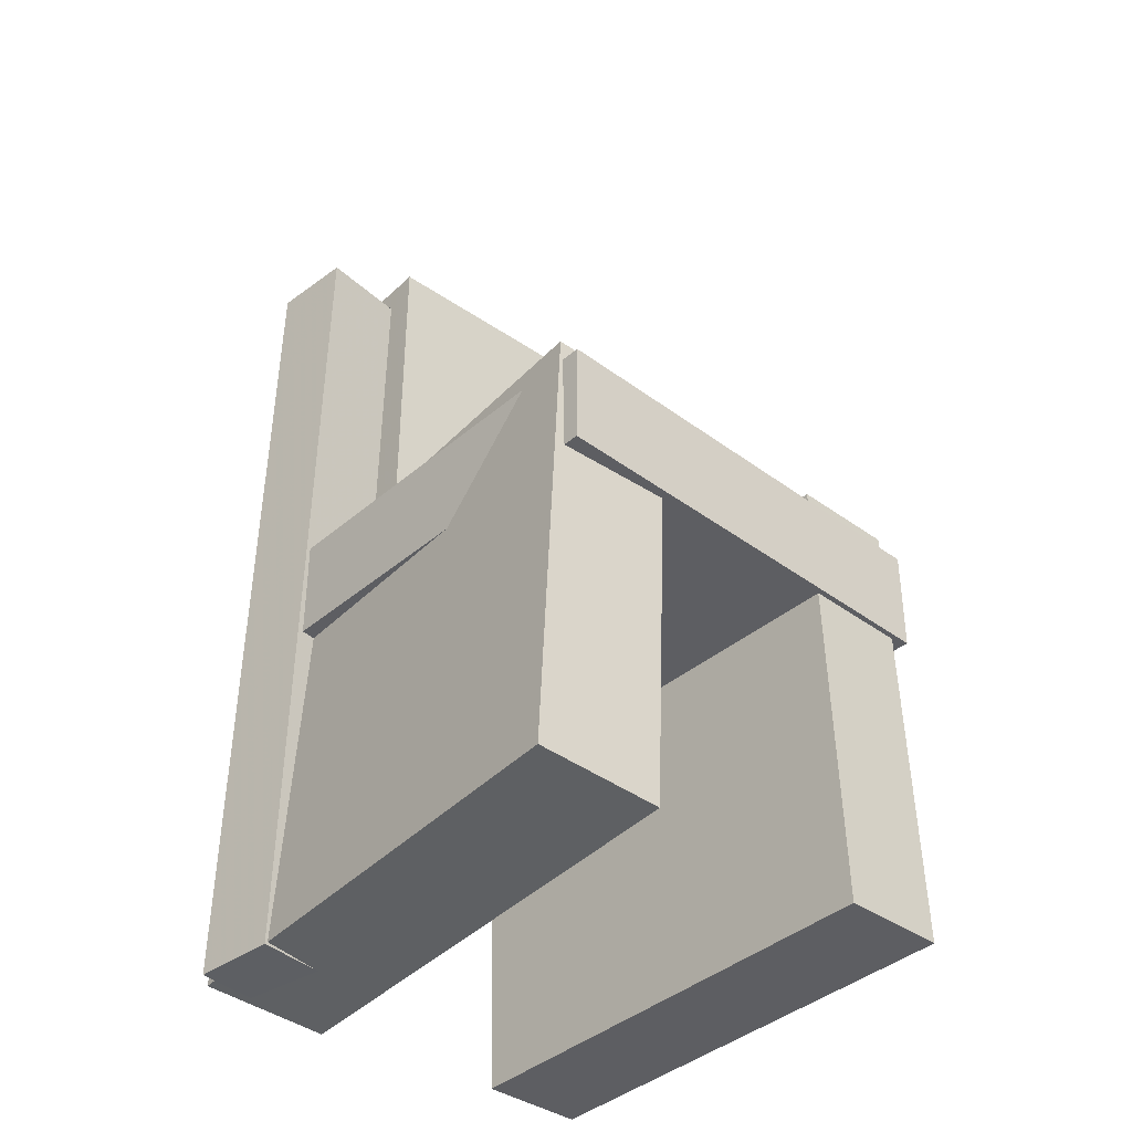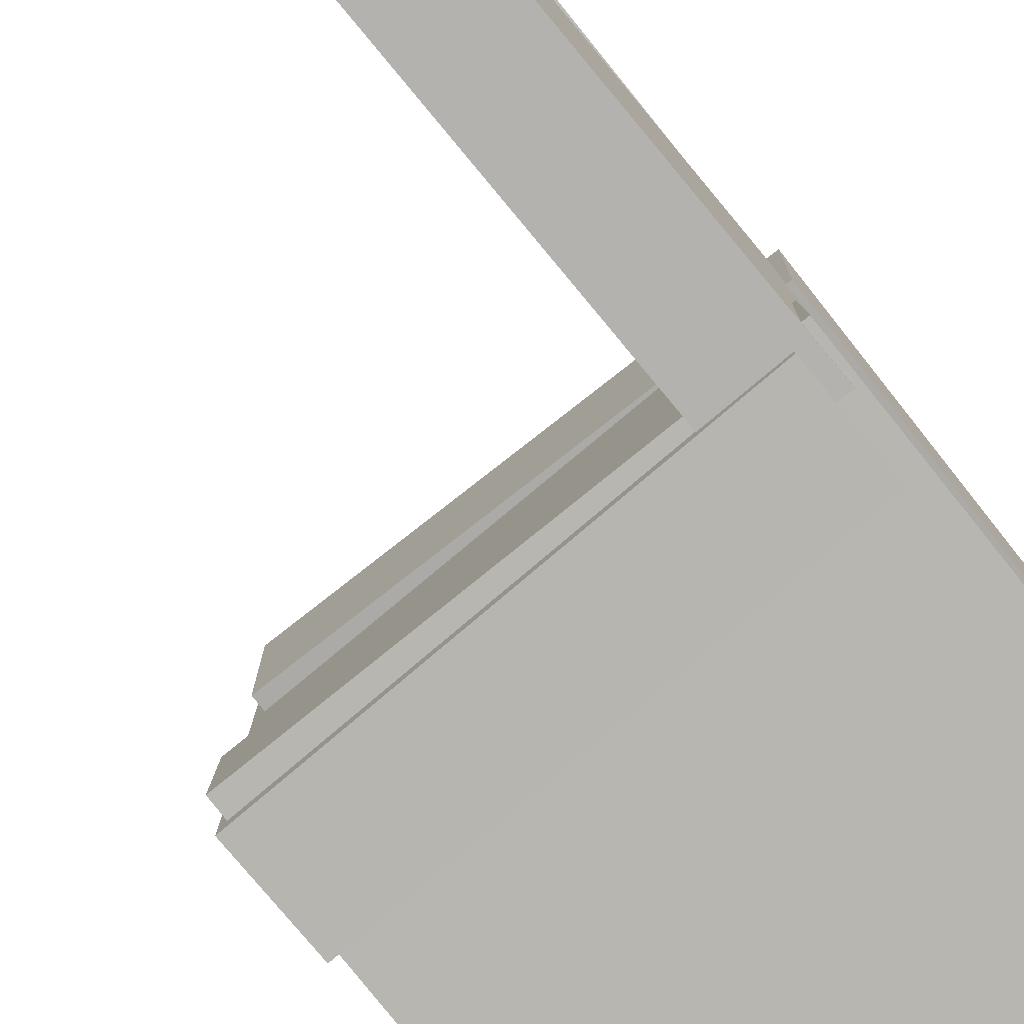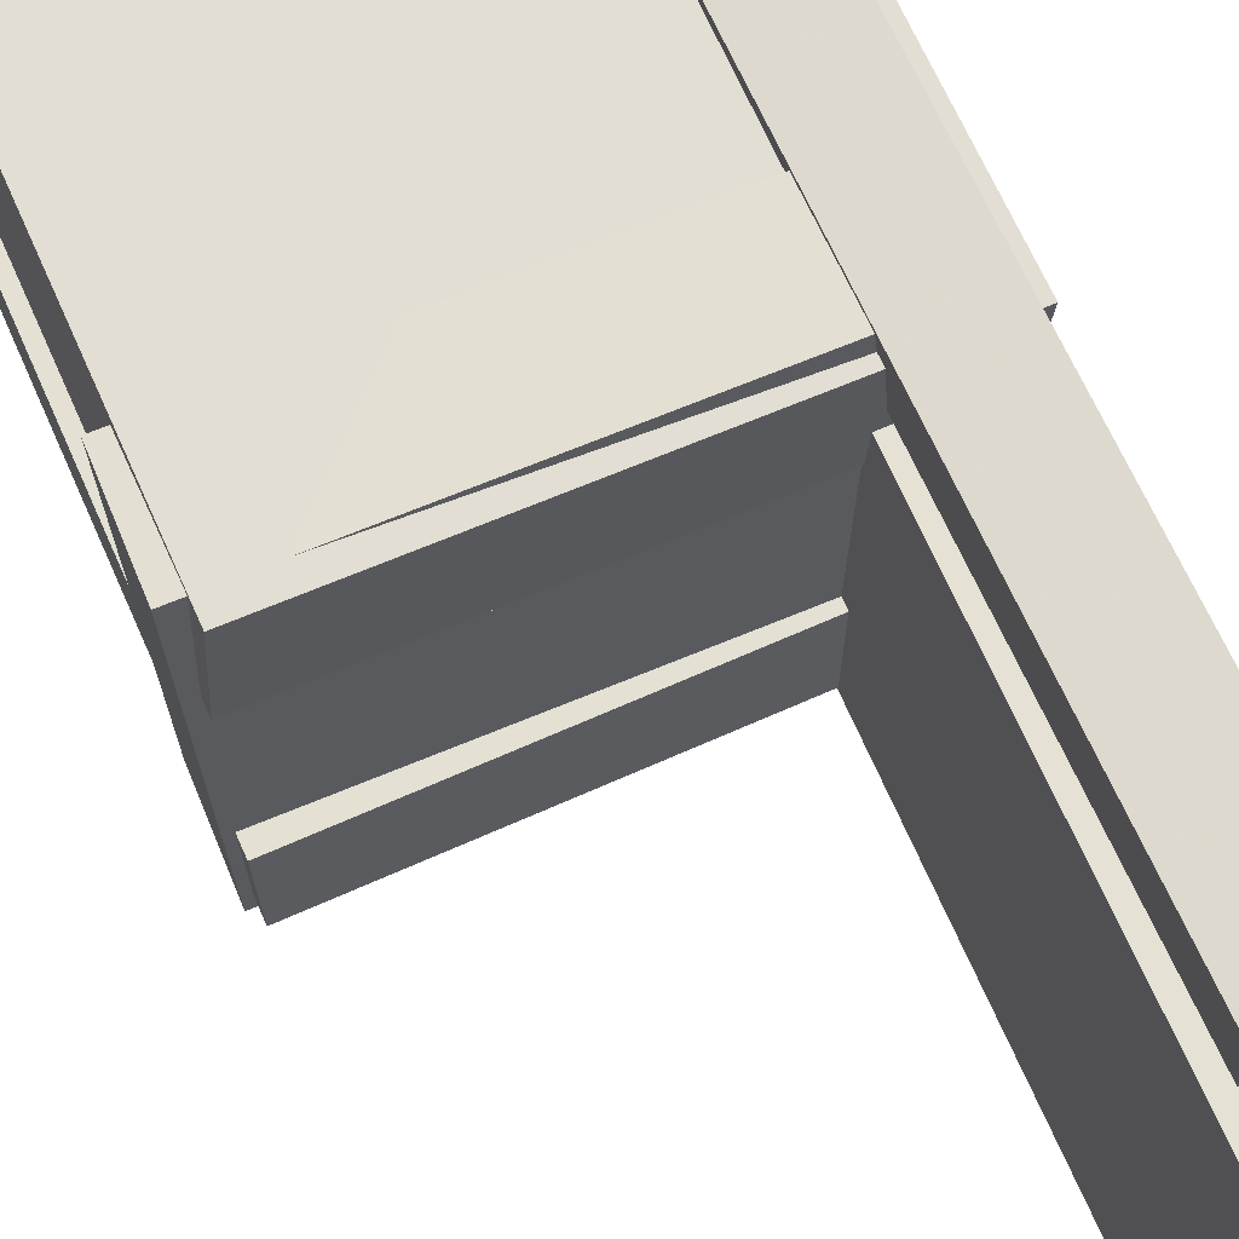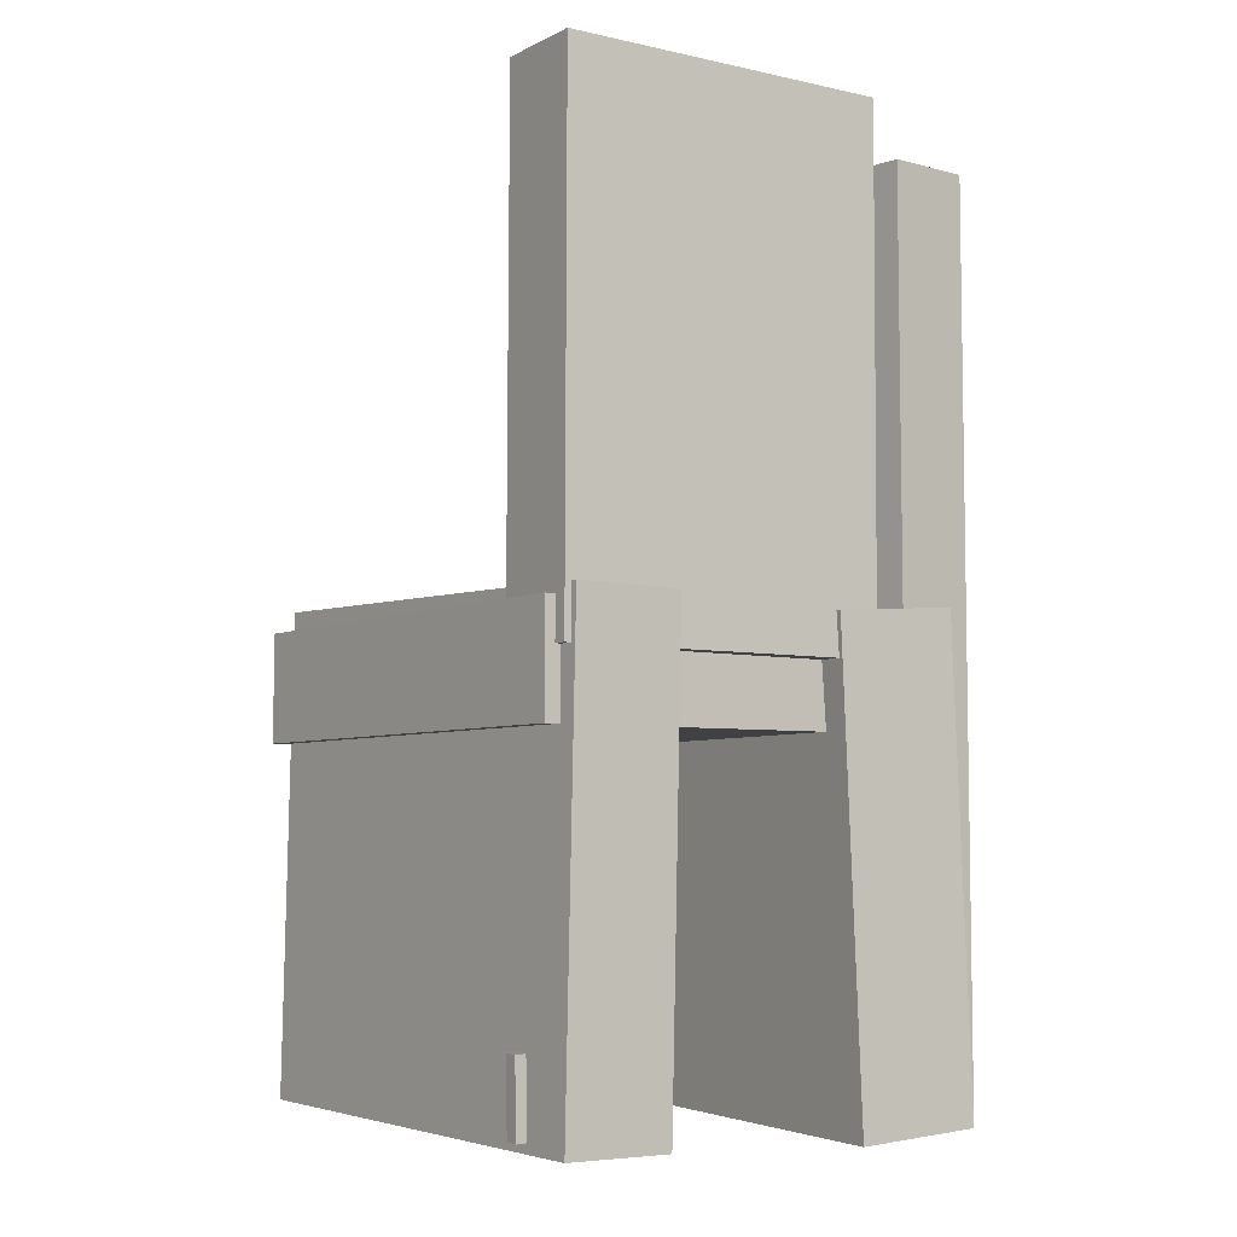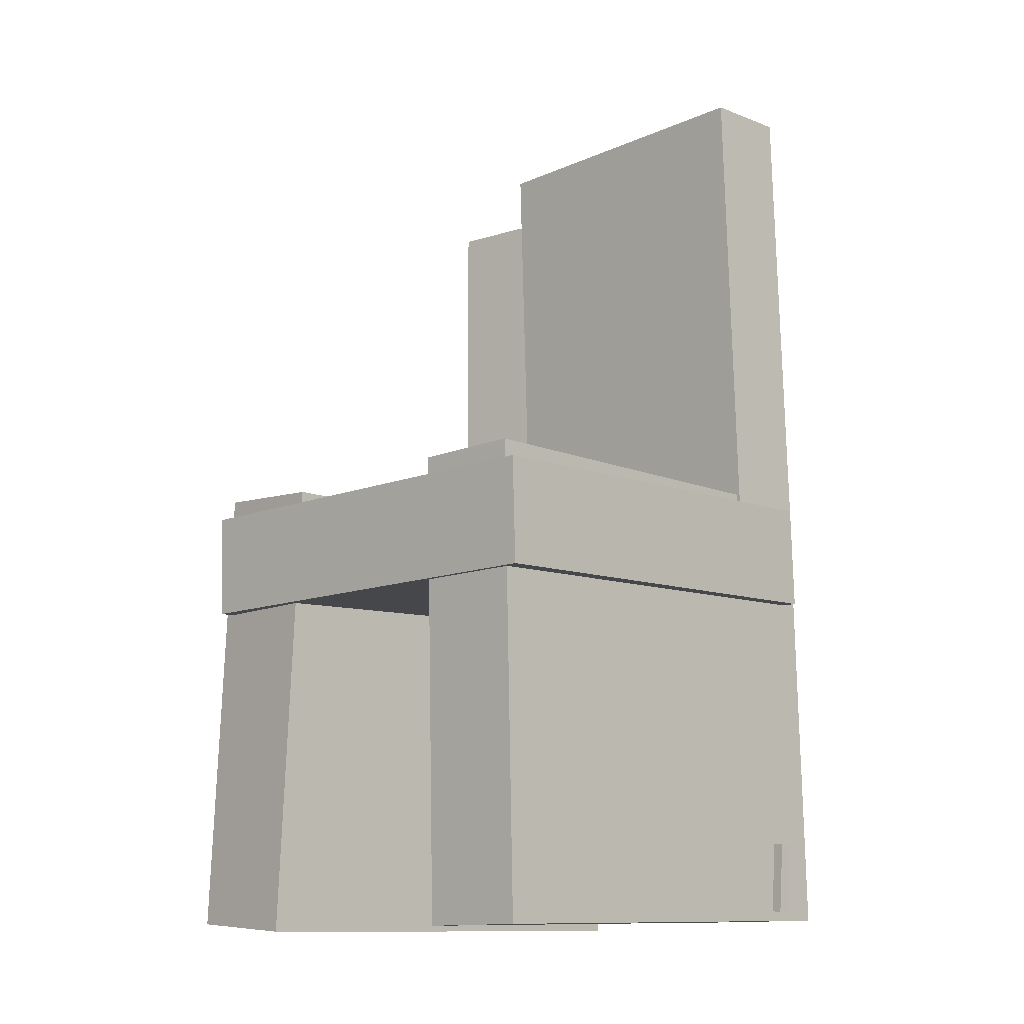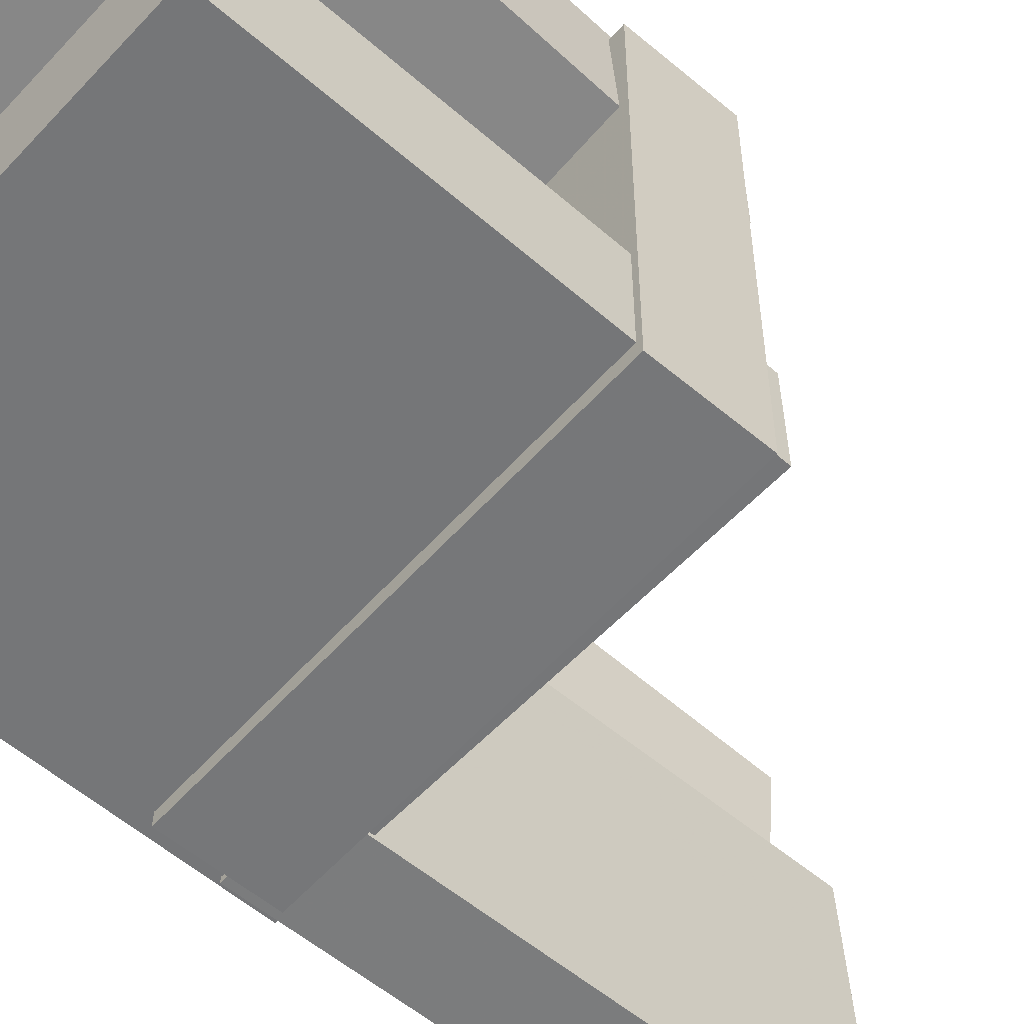
<metadata>
{"format":"obj","ext":"obj","renderer":"f3d","projection":"perspective","resolution":1024,"background":"white","views":[{"elev":-40.0,"azim":48.2,"up":"+Y"},{"elev":-80.0,"azim":-141.2,"up":"+Z"},{"elev":66.3,"azim":156.1,"up":"+Z"},{"elev":-3.9,"azim":-125.3,"up":"+Y"},{"elev":-11.2,"azim":134.2,"up":"+Y"},{"elev":-58.3,"azim":47.6,"up":"+Z"}]}
</metadata>
<code>
v -0.2081 -0.3702 0.07884
v -0.2129 -0.3647 0.1818
v -0.2102 0.01324 0.05825
v -0.2151 0.01874 0.1612
v 0.1866 -0.367 0.09722
v 0.1818 -0.3615 0.2002
v 0.1844 0.01647 0.07663
v 0.1796 0.02198 0.1796
f 1.0 7.0 5.0
f 1.0 3.0 7.0
f 1.0 4.0 3.0
f 1.0 2.0 4.0
f 3.0 8.0 7.0
f 3.0 4.0 8.0
f 5.0 7.0 8.0
f 5.0 8.0 6.0
f 1.0 5.0 6.0
f 1.0 6.0 2.0
f 2.0 6.0 8.0
f 2.0 8.0 4.0
v -0.1639 -0.3507 -0.1876
v -0.1642 -0.3504 -0.179
v -0.1658 -0.2914 -0.19
v -0.1661 -0.2911 -0.1814
v -0.152 -0.3503 -0.1873
v -0.1522 -0.35 -0.1787
v -0.1538 -0.291 -0.1897
v -0.1541 -0.2907 -0.1811
f 9.0 15.0 13.0
f 9.0 11.0 15.0
f 9.0 12.0 11.0
f 9.0 10.0 12.0
f 11.0 16.0 15.0
f 11.0 12.0 16.0
f 13.0 15.0 16.0
f 13.0 16.0 14.0
f 9.0 13.0 14.0
f 9.0 14.0 10.0
f 10.0 14.0 16.0
f 10.0 16.0 12.0
v -0.2071 -0.02187 0.09581
v -0.1324 -0.02329 0.09735
v -0.1993 0.3976 0.1028
v -0.1246 0.3961 0.1044
v -0.2014 -0.01745 -0.1748
v -0.1267 -0.01886 -0.1733
v -0.1936 0.402 -0.1678
v -0.1189 0.4006 -0.1663
f 17.0 23.0 21.0
f 17.0 19.0 23.0
f 17.0 20.0 19.0
f 17.0 18.0 20.0
f 19.0 24.0 23.0
f 19.0 20.0 24.0
f 21.0 23.0 24.0
f 21.0 24.0 22.0
f 17.0 21.0 22.0
f 17.0 22.0 18.0
f 18.0 22.0 24.0
f 18.0 24.0 20.0
v -0.2067 -0.3584 -0.1777
v -0.2054 -0.3604 -0.08937
v -0.2064 0.02433 -0.1687
v -0.2051 0.02225 -0.08035
v 0.1829 -0.3585 -0.1834
v 0.1842 -0.3606 -0.09504
v 0.1832 0.02419 -0.1744
v 0.1845 0.02211 -0.08602
f 25.0 31.0 29.0
f 25.0 27.0 31.0
f 25.0 28.0 27.0
f 25.0 26.0 28.0
f 27.0 32.0 31.0
f 27.0 28.0 32.0
f 29.0 31.0 32.0
f 29.0 32.0 30.0
f 25.0 29.0 30.0
f 25.0 30.0 26.0
f 26.0 30.0 32.0
f 26.0 32.0 28.0
v -0.1391 -0.3668 0.1171
v -0.2066 -0.3665 0.1244
v -0.1361 0.3527 0.1148
v -0.2036 0.353 0.1221
v -0.1315 -0.3666 0.1879
v -0.1989 -0.3663 0.1952
v -0.1285 0.3529 0.1856
v -0.196 0.3532 0.1928
f 33.0 39.0 37.0
f 33.0 35.0 39.0
f 33.0 36.0 35.0
f 33.0 34.0 36.0
f 35.0 40.0 39.0
f 35.0 36.0 40.0
f 37.0 39.0 40.0
f 37.0 40.0 38.0
f 33.0 37.0 38.0
f 33.0 38.0 34.0
f 34.0 38.0 40.0
f 34.0 40.0 36.0
v -0.1891 0.01595 -0.1827
v -0.1912 -0.07118 -0.1836
v -0.1827 0.01177 0.184
v -0.1848 -0.07536 0.1831
v 0.1894 0.007094 -0.1894
v 0.1874 -0.08004 -0.1903
v 0.1958 0.002916 0.1773
v 0.1938 -0.08422 0.1764
f 41.0 47.0 45.0
f 41.0 43.0 47.0
f 41.0 44.0 43.0
f 41.0 42.0 44.0
f 43.0 48.0 47.0
f 43.0 44.0 48.0
f 45.0 47.0 48.0
f 45.0 48.0 46.0
f 41.0 45.0 46.0
f 41.0 46.0 42.0
f 42.0 46.0 48.0
f 42.0 48.0 44.0

</code>
